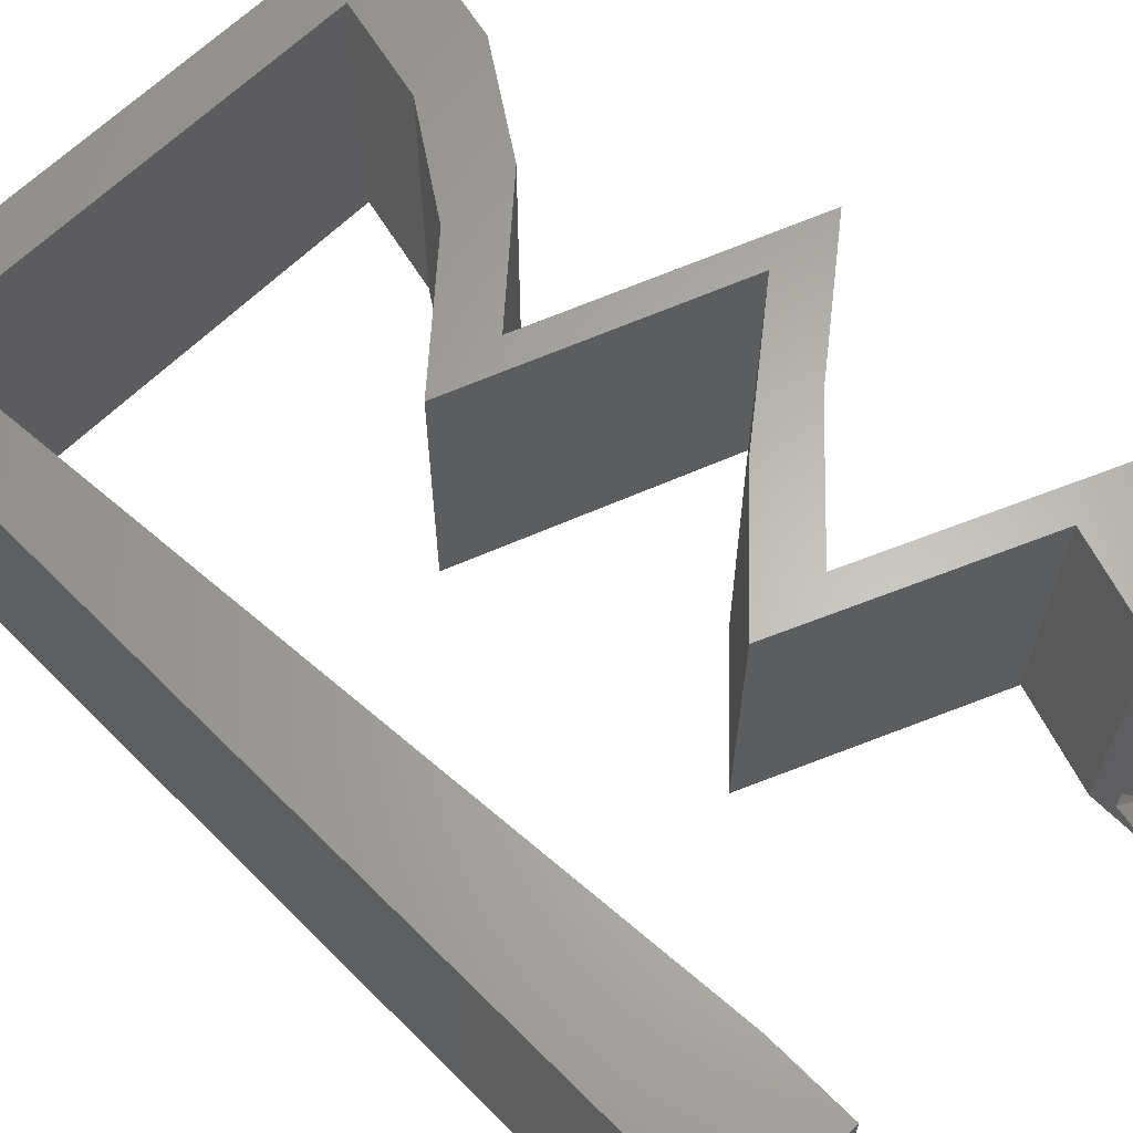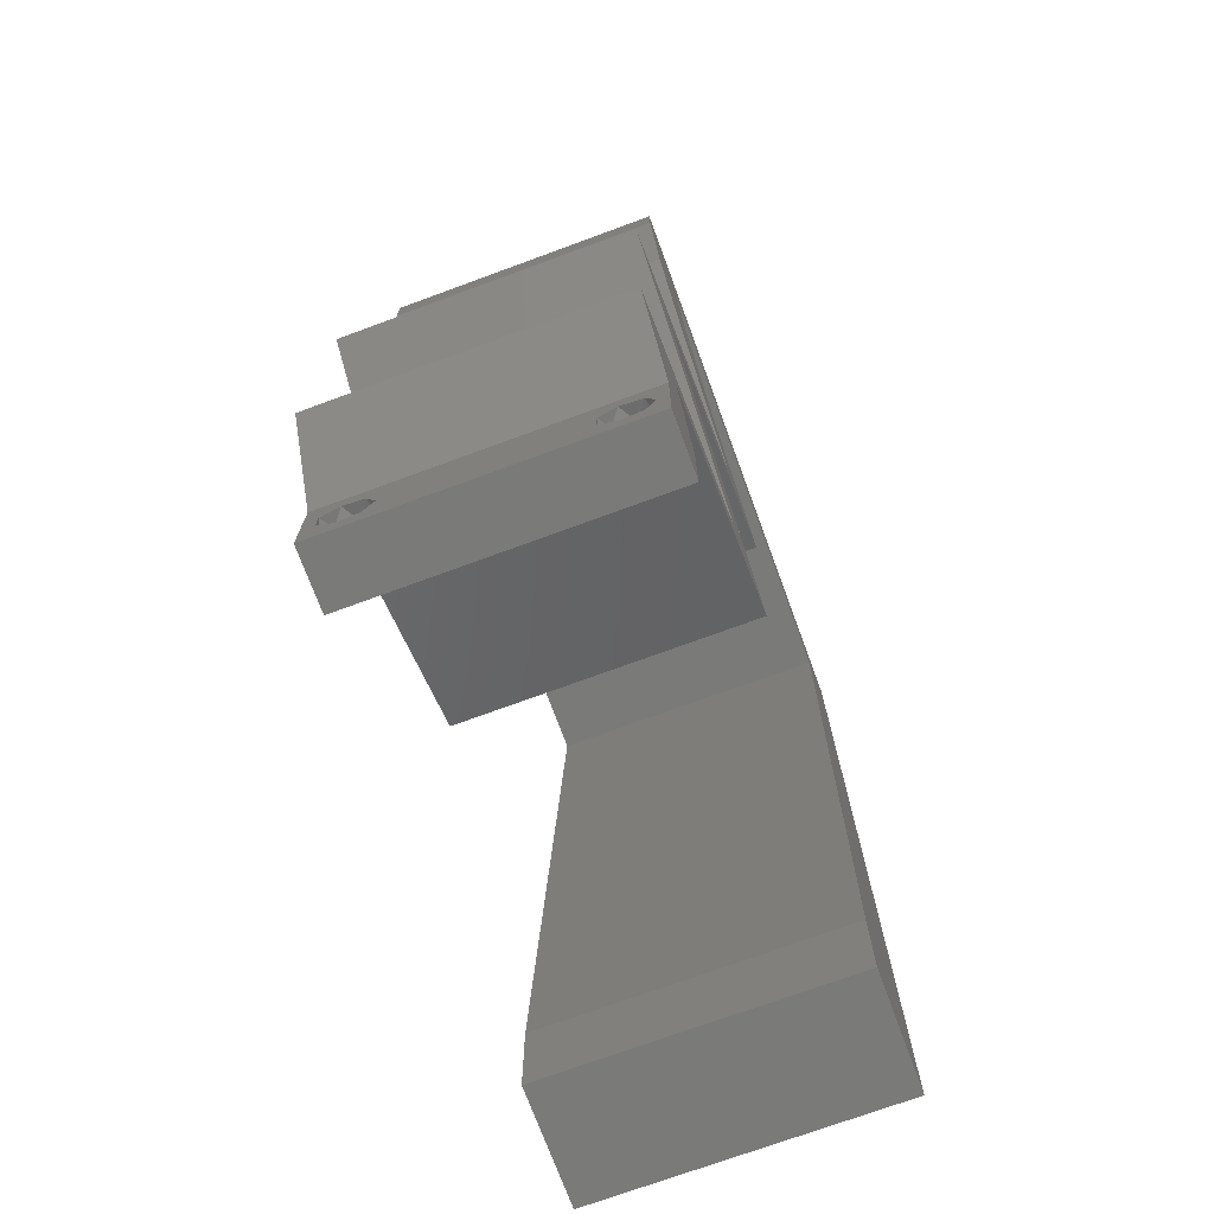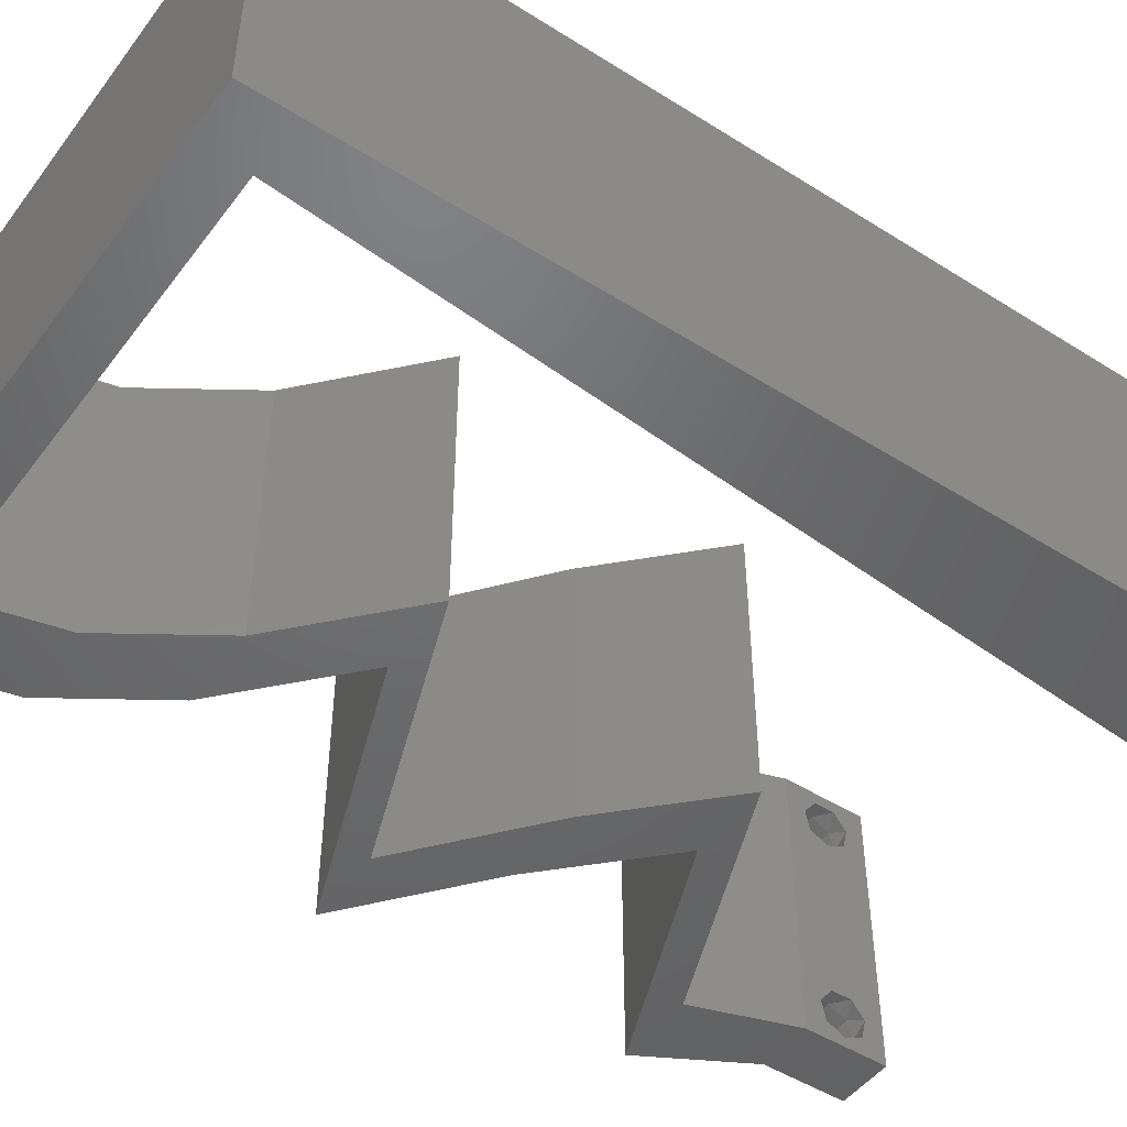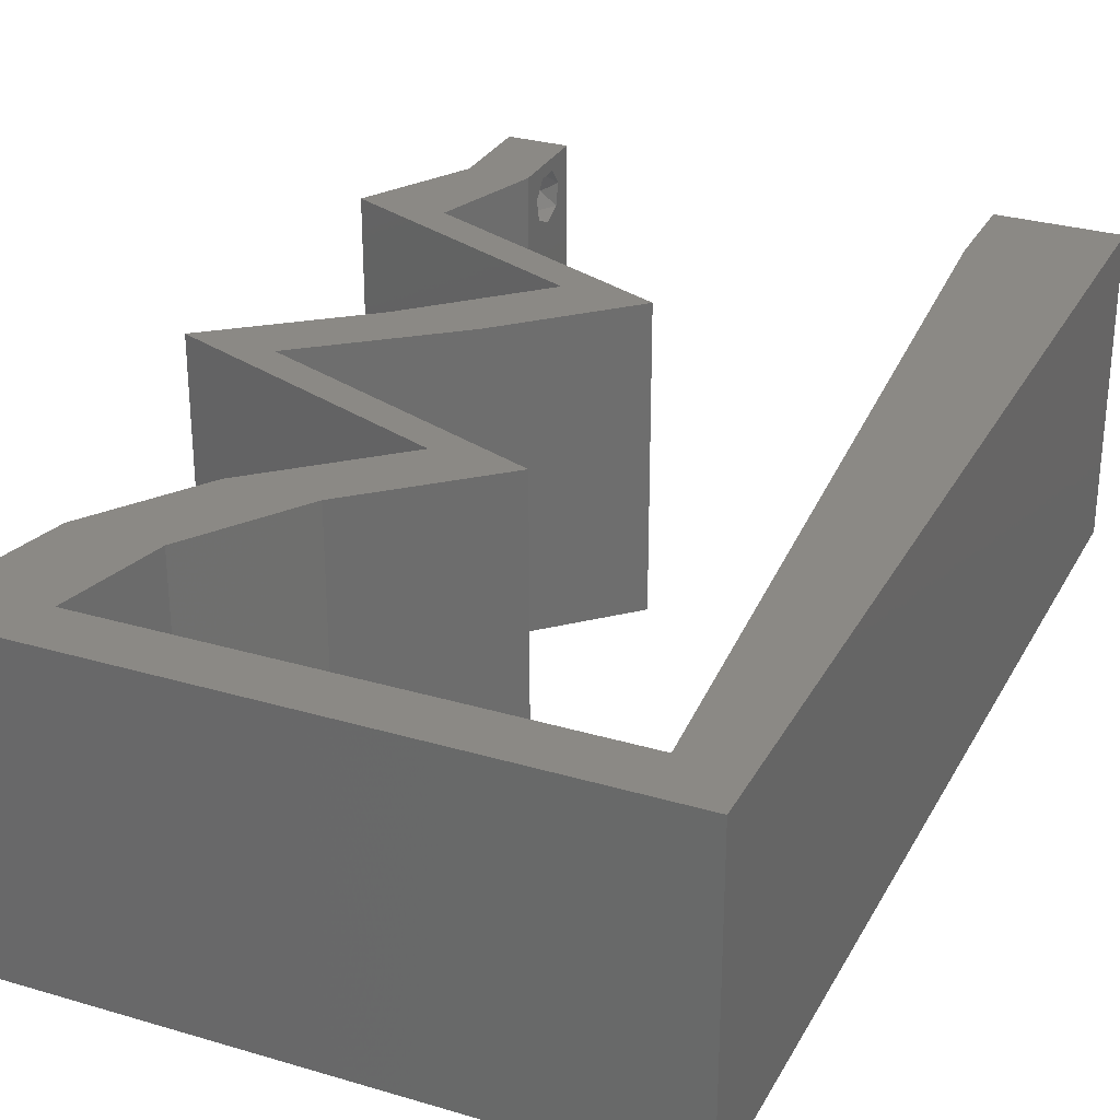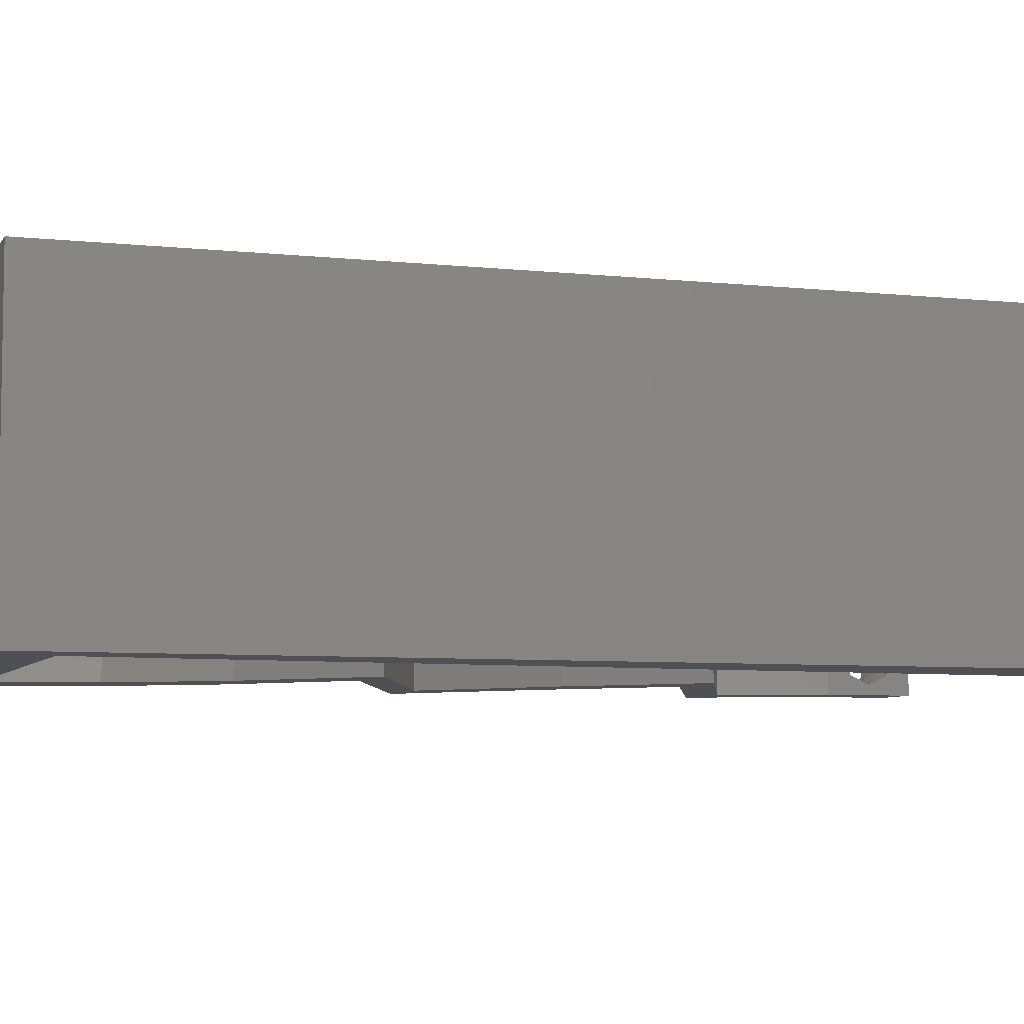
<metadata>
{"format":"stl","ext":"stl","renderer":"f3d","projection":"perspective","resolution":1024,"background":"white","views":[{"elev":64.0,"azim":-44.9,"up":"+Z"},{"elev":-72.9,"azim":110.2,"up":"+Y"},{"elev":-48.3,"azim":-125.2,"up":"+Z"},{"elev":29.4,"azim":-156.3,"up":"+Z"},{"elev":-6.2,"azim":-108.2,"up":"+Z"}]}
</metadata>
<code>
# stl→obj: 250 verts, 504 faces
v 0.04 0 0.01
v 0.04 -0.006 0.01
v 0.04 -0.003738 0.003932
v 0.04 -0.003 0.0159
v 0.04 -0.004657 0.002778
v 0.04 -0.006 0
v 0.04 -0.004329 0.00134
v 0.04 -0.001671 0.00134
v 0.04 0 0
v 0.04 -0.001343 0.002778
v 0.04 -0.003 0.0007
v 0.04 0 0.02
v 0.04 -0.002262 0.01913
v 0.04 -0.001343 0.01798
v 0.04 -0.004657 0.01798
v 0.04 -0.003738 0.01913
v 0.04 -0.006 0.02
v 0.04 -0.001671 0.01654
v 0.04 -0.004329 0.01654
v 0.04 -0.002262 0.003932
v 0.036 -0.006 0.01
v 0.036 0 0.01
v 0.036 -0.003738 0.003932
v 0.036 -0.003 0.0159
v 0.036 -0.004657 0.002778
v 0.036 -0.004329 0.00134
v 0.036 -0.006 0
v 0.036 -0.001343 0.002778
v 0.036 0 0
v 0.036 -0.001671 0.00134
v 0.036 -0.003 0.0007
v 0.036 0 0.02
v 0.036 -0.001343 0.01798
v 0.036 -0.002262 0.01913
v 0.036 -0.006 0.02
v 0.036 -0.003738 0.01913
v 0.036 -0.004657 0.01798
v 0.036 -0.001671 0.01654
v 0.036 -0.004329 0.01654
v 0.036 -0.002262 0.003932
v 0 -0.006 0.02
v 0.008 -0.006 0.02
v 0.004 -0.003 0.02
v 0.008 0 0.02
v 0 0 0.02
v 0.03439 0.05662 0.02
v 0.04 0.05662 0.02
v 0.04 0.06 0.02
v 0.003791 0.005831 0.02
v 0.03272 0.04954 0.02
v 0.03636 0.05308 0.02
v 0.007163 0.01132 0.02
v 0 0.012 0.02
v 0.03833 0.04954 0.02
v 0.038 -0.003 0.02
v 0.02918 0.03185 0.02
v 0.03479 0.03185 0.02
v 0.02563 0.03539 0.02
v 0.03014 0.01062 0.02
v 0.03575 0.01062 0.02
v 0.02753 0.01416 0.02
v 0.03835 0.007078 0.02
v 0.03834 0.02831 0.02
v 0 0.048 0.02
v 0.003814 0.05662 0.02
v 0 0.06 0.02
v 0.01 0.06 0.02
v 0.03 0.06 0.02
v 0.03359 0.04247 0.02
v 0.02798 0.04247 0.02
v 0.02002 0.03539 0.02
v 0.03494 0.02123 0.02
v 0.04395 0.02831 0.02
v 0.02933 0.02123 0.02
v 0.02192 0.01416 0.02
v 0.04396 0.007078 0.02
v 0.0242 0.05662 0.02
v 0.004651 0.0453 0.02
v 0.01401 0.05662 0.02
v 0 0.024 0.02
v 0.006325 0.02265 0.02
v 0 0.036 0.02
v 0.005488 0.03397 0.02
v 0.02 0.06 0.02
v 0 -0.006 0.01
v 0 -0.003 0.015
v 0 0 0.01
v 0 -0.006 0
v 0 -0.003 0.005
v 0 0 0
v 0.004 -0.006 0.015
v 0.008 -0.006 0.01
v 0.004 -0.006 0.005
v 0.008 -0.006 0
v 0 0.009 0.0114
v 0 0.06 0
v 0 0.051 0.0086
v 0 0.06 0.01
v 0 0.048 0
v 0 0.0415 0.009767
v 0 0.03 0.01
v 0 0.036 0
v 0 0.024 0
v 0 0.0185 0.01023
v 0 0.012 0
v 0 0.005337 0.005128
v 0 0.05466 0.01487
v 0.004 -0.003 0
v 0.008 0 0
v 0.03439 0.05662 0
v 0.04 0.06 0
v 0.04 0.05662 0
v 0.003791 0.005831 0
v 0.03636 0.05308 0
v 0.03272 0.04954 0
v 0.007163 0.01132 0
v 0.03833 0.04954 0
v 0.038 -0.003 0
v 0.02918 0.03185 0
v 0.02563 0.03539 0
v 0.03479 0.03185 0
v 0.02753 0.01416 0
v 0.03575 0.01062 0
v 0.03014 0.01062 0
v 0.03835 0.007078 0
v 0.03834 0.02831 0
v 0.003814 0.05662 0
v 0.01 0.06 0
v 0.03 0.06 0
v 0.03359 0.04247 0
v 0.02798 0.04247 0
v 0.02002 0.03539 0
v 0.04395 0.02831 0
v 0.03494 0.02123 0
v 0.02933 0.02123 0
v 0.02192 0.01416 0
v 0.04396 0.007078 0
v 0.0242 0.05662 0
v 0.004651 0.0453 0
v 0.01401 0.05662 0
v 0.006325 0.02265 0
v 0.005488 0.03397 0
v 0.02 0.06 0
v 0.008 0 0.01
v 0.008 -0.003 0.015
v 0.008 -0.003 0.005
v 0.015 0.06 0.01134
v 0.025 0.06 0.008977
v 0.006575 0.06 0.007337
v 0.03344 0.06 0.01273
v 0.04 0.06 0.01
v 0.03407 0.06 0.005945
v 0.005798 0.06 0.01422
v 0.04 0.05662 0.01
v 0.03916 0.05308 0.015
v 0.03833 0.04954 0.01
v 0.03916 0.05308 0.005
v 0.03596 0.04601 0.015
v 0.03359 0.04247 0.01
v 0.03596 0.04601 0.005
v 0.02961 0.03893 0.005494
v 0.02961 0.03893 0.01448
v 0.02563 0.03539 0.01
v 0.03231 0.03281 0.01296
v 0.03695 0.03102 0.007545
v 0.04395 0.02831 0.01
v 0.03067 0.03344 0.005483
v 0.03852 0.03041 0.01415
v 0.03944 0.02477 0.005676
v 0.03944 0.02477 0.01427
v 0.03494 0.02123 0.01
v 0.03124 0.01769 0.005
v 0.03124 0.01769 0.015
v 0.02753 0.01416 0.01
v 0.03581 0.01059 0.006818
v 0.04396 0.007078 0.01
v 0.03314 0.01174 0.01385
v 0.03878 0.00931 0.01425
v 0.04198 0.003539 0.015
v 0.04198 0.003539 0.005
v 0.03717 0.003539 0.015
v 0.03835 0.007078 0.01
v 0.03717 0.003539 0.005
v 0.03142 0.01006 0.007751
v 0.02192 0.01416 0.01
v 0.02759 0.01171 0.01348
v 0.02618 0.01232 0.00518
v 0.03317 0.00931 0.01425
v 0.02563 0.01769 0.005
v 0.02563 0.01769 0.015
v 0.02933 0.02123 0.01
v 0.03383 0.02477 0.005676
v 0.03383 0.02477 0.01427
v 0.03834 0.02831 0.01
v 0.02002 0.03539 0.01
v 0.0267 0.03281 0.01296
v 0.03134 0.03102 0.007545
v 0.02506 0.03344 0.005483
v 0.03291 0.03041 0.01415
v 0.024 0.03893 0.005494
v 0.024 0.03893 0.01448
v 0.02798 0.04247 0.01
v 0.03035 0.04601 0.015
v 0.03272 0.04954 0.01
v 0.03035 0.04601 0.005
v 0.03356 0.05308 0.015
v 0.03439 0.05662 0.01
v 0.03356 0.05308 0.005
v 0.0191 0.05662 0.01117
v 0.02778 0.05662 0.0074
v 0.01043 0.05662 0.0074
v 0.003814 0.05662 0.01
v 0.009585 0.05662 0.01434
v 0.02862 0.05662 0.01434
v 0.007371 0.008511 0.01176
v 0.004443 0.04811 0.01176
v 0.005907 0.02831 0.01005
v 0.005105 0.03916 0.0103
v 0.006709 0.01746 0.0103
v 0.004217 0.05116 0.005
v 0.0385 -0.002262 0.01607
v 0.0375 -0.003738 0.01607
v 0.03712 -0.002262 0.01607
v 0.03888 -0.003738 0.01607
v 0.03727 -0.004329 0.01866
v 0.03873 -0.004657 0.01722
v 0.03725 -0.004657 0.01722
v 0.03873 -0.003 0.0193
v 0.03725 -0.003 0.0193
v 0.03875 -0.004329 0.01866
v 0.03798 -0.001664 0.01865
v 0.03685 -0.001671 0.01866
v 0.03727 -0.001343 0.01722
v 0.03875 -0.001343 0.01722
v 0.03914 -0.001674 0.01866
v 0.03727 -0.002262 0.0008684
v 0.03873 -0.003738 0.0008684
v 0.03726 -0.003758 0.0008785
v 0.03874 -0.002242 0.0008785
v 0.03727 -0.004657 0.002022
v 0.03873 -0.004329 0.00346
v 0.03875 -0.004657 0.002022
v 0.03727 -0.003 0.0041
v 0.03875 -0.003 0.0041
v 0.03725 -0.004329 0.00346
v 0.03873 -0.001343 0.002022
v 0.03725 -0.001343 0.002022
v 0.03798 -0.001664 0.003451
v 0.03913 -0.001674 0.003464
v 0.03684 -0.001671 0.00346
f 1 2 3
f 1 4 2
f 5 6 7
f 8 9 10
f 11 9 8
f 7 6 11
f 12 13 14
f 15 16 17
f 16 12 17
f 13 12 16
f 6 9 11
f 10 9 1
f 1 12 18
f 18 12 14
f 2 19 17
f 19 15 17
f 2 6 5
f 18 4 1
f 4 19 2
f 20 1 3
f 10 1 20
f 3 2 5
f 21 22 23
f 24 22 21
f 25 26 27
f 28 29 30
f 30 29 31
f 27 26 31
f 32 33 34
f 35 36 37
f 35 32 36
f 36 32 34
f 32 38 33
f 29 27 31
f 28 22 29
f 35 39 21
f 37 39 35
f 22 38 32
f 27 21 25
f 21 39 24
f 24 38 22
f 25 21 23
f 23 22 40
f 40 22 28
f 41 42 43
f 44 45 43
f 46 47 48
f 45 44 49
f 46 50 51
f 52 53 49
f 47 46 51
f 50 54 51
f 35 17 55
f 12 32 55
f 45 41 43
f 42 44 43
f 53 45 49
f 54 47 51
f 56 57 58
f 59 60 61
f 17 12 55
f 32 35 55
f 60 59 62
f 57 56 63
f 44 52 49
f 64 65 66
f 65 67 66
f 68 46 48
f 54 50 69
f 69 70 58
f 50 70 69
f 70 71 58
f 58 71 56
f 63 72 73
f 57 63 73
f 61 72 74
f 72 63 74
f 75 61 74
f 59 61 75
f 12 76 62
f 76 60 62
f 32 12 62
f 46 68 77
f 65 64 78
f 67 65 79
f 80 53 81
f 81 53 52
f 82 80 83
f 83 80 81
f 64 82 78
f 78 82 83
f 84 67 79
f 68 84 77
f 77 84 79
f 85 86 87
f 45 86 41
f 88 89 90
f 87 89 85
f 41 86 85
f 87 86 45
f 85 89 88
f 90 89 87
f 42 91 92
f 85 91 41
f 88 93 85
f 92 93 94
f 41 91 42
f 92 91 85
f 94 93 88
f 85 93 92
f 45 95 87
f 96 97 98
f 99 97 96
f 53 95 45
f 100 101 82
f 102 101 100
f 102 100 99
f 82 101 80
f 103 101 102
f 104 101 103
f 80 104 53
f 64 100 82
f 105 104 103
f 80 101 104
f 90 106 105
f 66 107 64
f 64 97 100
f 105 95 104
f 105 106 95
f 64 107 97
f 104 95 53
f 100 97 99
f 98 107 66
f 87 106 90
f 95 106 87
f 97 107 98
f 88 108 94
f 109 108 90
f 110 111 112
f 90 113 109
f 110 114 115
f 116 113 105
f 112 114 110
f 115 114 117
f 27 118 6
f 9 118 29
f 90 108 88
f 94 108 109
f 105 113 90
f 117 114 112
f 119 120 121
f 122 123 124
f 6 118 9
f 29 118 27
f 123 125 124
f 121 126 119
f 109 113 116
f 99 96 127
f 127 96 128
f 129 111 110
f 117 130 115
f 130 120 131
f 115 130 131
f 131 120 132
f 132 120 119
f 133 134 126
f 121 133 126
f 122 135 134
f 134 135 126
f 136 135 122
f 124 136 122
f 9 125 137
f 137 125 123
f 29 125 9
f 110 138 129
f 139 99 127
f 127 128 140
f 103 141 105
f 141 116 105
f 102 142 103
f 142 141 103
f 102 99 139
f 139 142 102
f 140 128 143
f 129 138 143
f 143 138 140
f 144 145 92
f 42 145 44
f 109 146 94
f 92 146 144
f 44 145 144
f 92 145 42
f 94 146 92
f 144 146 109
f 128 147 143
f 68 148 84
f 147 148 143
f 84 148 147
f 128 149 147
f 68 150 148
f 143 148 129
f 84 147 67
f 96 149 128
f 98 149 96
f 48 150 68
f 151 150 48
f 148 152 129
f 147 153 67
f 150 152 148
f 149 153 147
f 129 152 111
f 111 152 151
f 66 153 98
f 67 153 66
f 98 153 149
f 151 152 150
f 151 48 47
f 154 151 47
f 112 111 151
f 112 151 154
f 54 155 47
f 154 155 156
f 112 157 117
f 156 157 154
f 47 155 154
f 156 155 54
f 154 157 112
f 117 157 156
f 54 158 156
f 159 158 69
f 156 160 117
f 130 160 159
f 156 158 159
f 69 158 54
f 117 160 130
f 159 160 156
f 130 161 120
f 58 162 69
f 69 162 159
f 163 161 162
f 163 162 58
f 162 161 159
f 159 161 130
f 120 161 163
f 58 164 163
f 121 165 133
f 133 165 166
f 57 164 58
f 163 167 120
f 166 168 73
f 120 167 121
f 73 168 57
f 164 167 163
f 166 165 168
f 165 167 164
f 121 167 165
f 165 164 168
f 168 164 57
f 133 169 134
f 72 170 73
f 171 170 72
f 73 170 166
f 170 169 166
f 171 169 170
f 134 169 171
f 166 169 133
f 134 172 122
f 61 173 72
f 174 173 61
f 72 173 171
f 174 172 173
f 173 172 171
f 171 172 134
f 122 172 174
f 174 175 122
f 123 175 137
f 137 175 176
f 174 177 175
f 61 177 174
f 60 177 61
f 176 178 76
f 76 178 60
f 175 177 178
f 176 175 178
f 178 177 60
f 122 175 123
f 76 179 176
f 1 179 12
f 176 180 137
f 9 180 1
f 12 179 76
f 176 179 1
f 1 180 176
f 137 180 9
f 2 17 35
f 21 2 35
f 27 6 2
f 27 2 21
f 32 181 22
f 182 181 62
f 125 183 182
f 22 183 29
f 62 181 32
f 22 181 182
f 182 183 22
f 29 183 125
f 125 184 124
f 182 184 125
f 185 186 75
f 75 186 59
f 136 187 185
f 62 188 182
f 124 187 136
f 59 188 62
f 186 187 184
f 185 187 186
f 188 186 184
f 188 184 182
f 184 187 124
f 59 186 188
f 136 189 135
f 74 190 75
f 75 190 185
f 191 190 74
f 190 189 185
f 191 189 190
f 185 189 136
f 135 189 191
f 135 192 126
f 63 193 74
f 74 193 191
f 194 192 193
f 194 193 63
f 193 192 191
f 191 192 135
f 126 192 194
f 195 196 71
f 126 197 119
f 194 197 126
f 71 196 56
f 132 198 195
f 63 199 194
f 119 198 132
f 56 199 63
f 195 198 196
f 199 197 194
f 196 198 197
f 197 198 119
f 199 196 197
f 56 196 199
f 132 200 131
f 70 201 71
f 71 201 195
f 202 201 70
f 201 200 195
f 202 200 201
f 195 200 132
f 131 200 202
f 70 203 202
f 204 203 50
f 202 205 131
f 115 205 204
f 50 203 70
f 204 205 202
f 202 203 204
f 131 205 115
f 204 206 207
f 46 206 50
f 115 208 110
f 207 208 204
f 50 206 204
f 207 206 46
f 204 208 115
f 110 208 207
f 138 209 140
f 138 210 209
f 209 211 140
f 79 209 77
f 127 211 212
f 207 210 110
f 140 211 127
f 110 210 138
f 79 213 209
f 209 214 77
f 209 213 211
f 210 214 209
f 65 213 79
f 77 214 46
f 46 214 207
f 212 213 65
f 211 213 212
f 207 214 210
f 116 215 109
f 65 216 212
f 144 215 44
f 142 217 141
f 83 218 78
f 52 219 81
f 78 216 65
f 44 215 52
f 217 219 141
f 217 218 83
f 142 218 217
f 81 219 217
f 139 220 216
f 141 219 116
f 81 217 83
f 139 218 142
f 219 215 116
f 139 216 218
f 127 220 139
f 218 216 78
f 52 215 219
f 212 220 127
f 216 220 212
f 109 215 144
f 24 4 221
f 4 24 222
f 24 221 223
f 4 222 224
f 225 226 227
f 228 225 229
f 226 225 230
f 225 228 230
f 231 228 229
f 231 229 232
f 226 222 227
f 233 221 234
f 228 231 235
f 221 233 223
f 222 226 224
f 233 234 231
f 37 36 225
f 13 16 228
f 15 19 226
f 33 38 233
f 37 225 227
f 225 36 229
f 15 226 230
f 228 16 230
f 39 37 227
f 18 14 234
f 36 34 229
f 16 15 230
f 222 39 227
f 221 18 234
f 233 231 232
f 231 234 235
f 33 233 232
f 13 228 235
f 234 14 235
f 233 38 223
f 226 19 224
f 229 34 232
f 24 39 222
f 4 18 221
f 38 24 223
f 19 4 224
f 14 13 235
f 34 33 232
f 31 11 236
f 11 31 237
f 237 31 238
f 236 11 239
f 240 241 242
f 241 243 244
f 241 240 245
f 243 241 245
f 236 246 247
f 237 240 242
f 243 248 244
f 246 236 239
f 240 237 238
f 244 248 249
f 248 243 250
f 247 246 248
f 3 5 241
f 8 10 246
f 23 40 243
f 26 25 240
f 3 241 244
f 241 5 242
f 23 243 245
f 240 25 245
f 28 30 247
f 20 3 244
f 5 7 242
f 25 23 245
f 7 11 237
f 30 31 236
f 30 236 247
f 7 237 242
f 247 248 250
f 248 246 249
f 26 240 238
f 8 246 239
f 246 10 249
f 243 40 250
f 28 247 250
f 20 244 249
f 10 20 249
f 40 28 250
f 11 8 239
f 31 26 238

</code>
